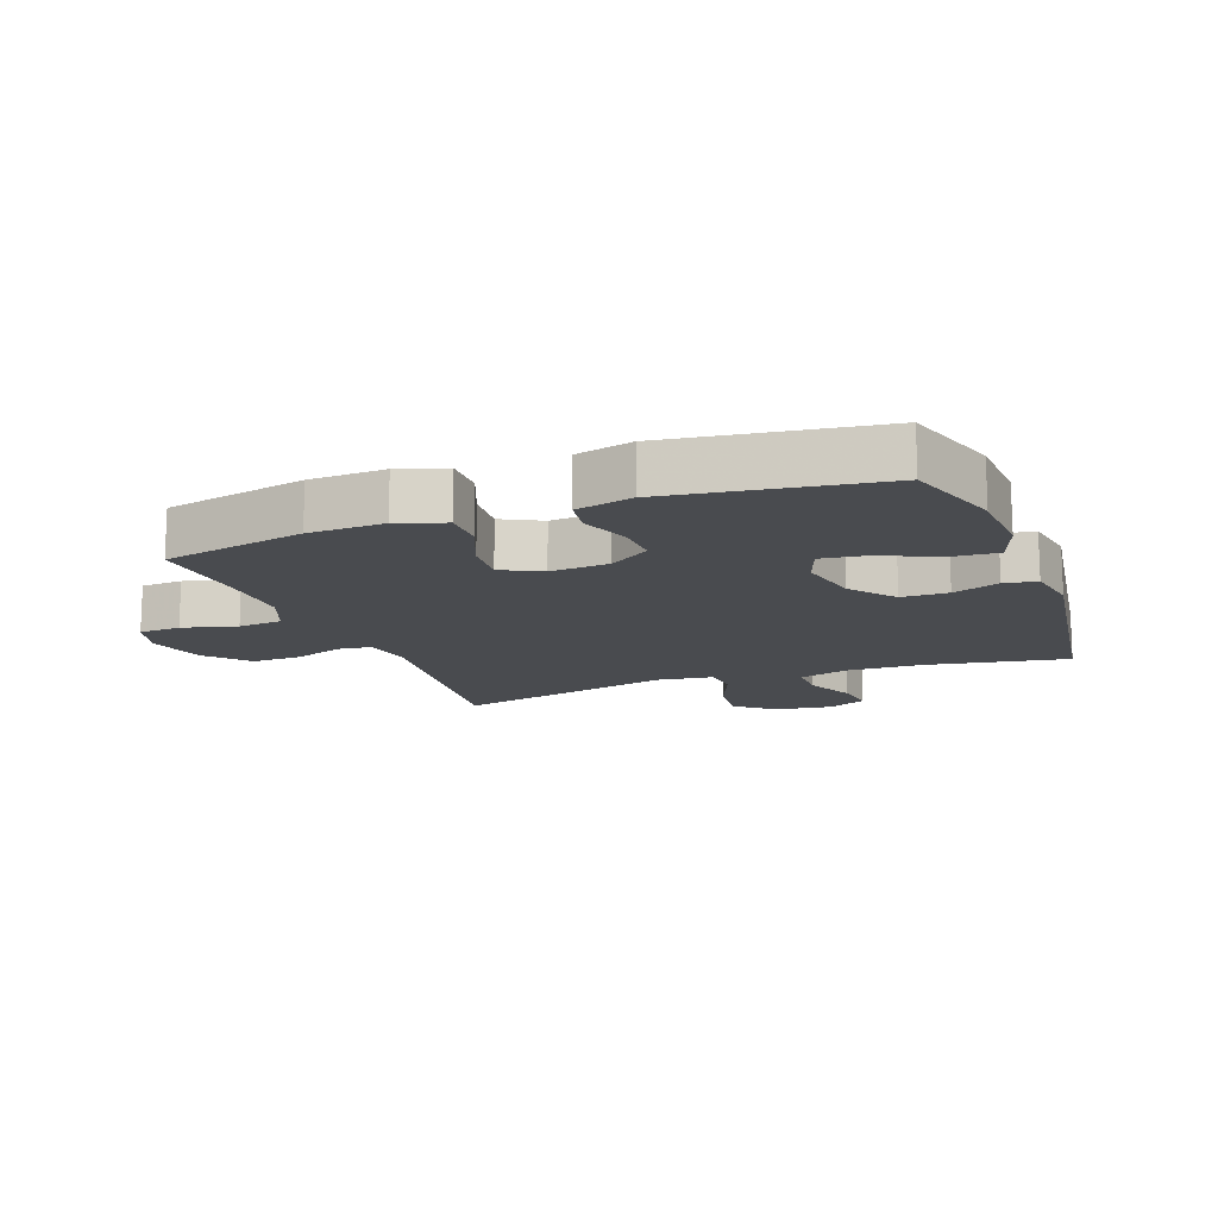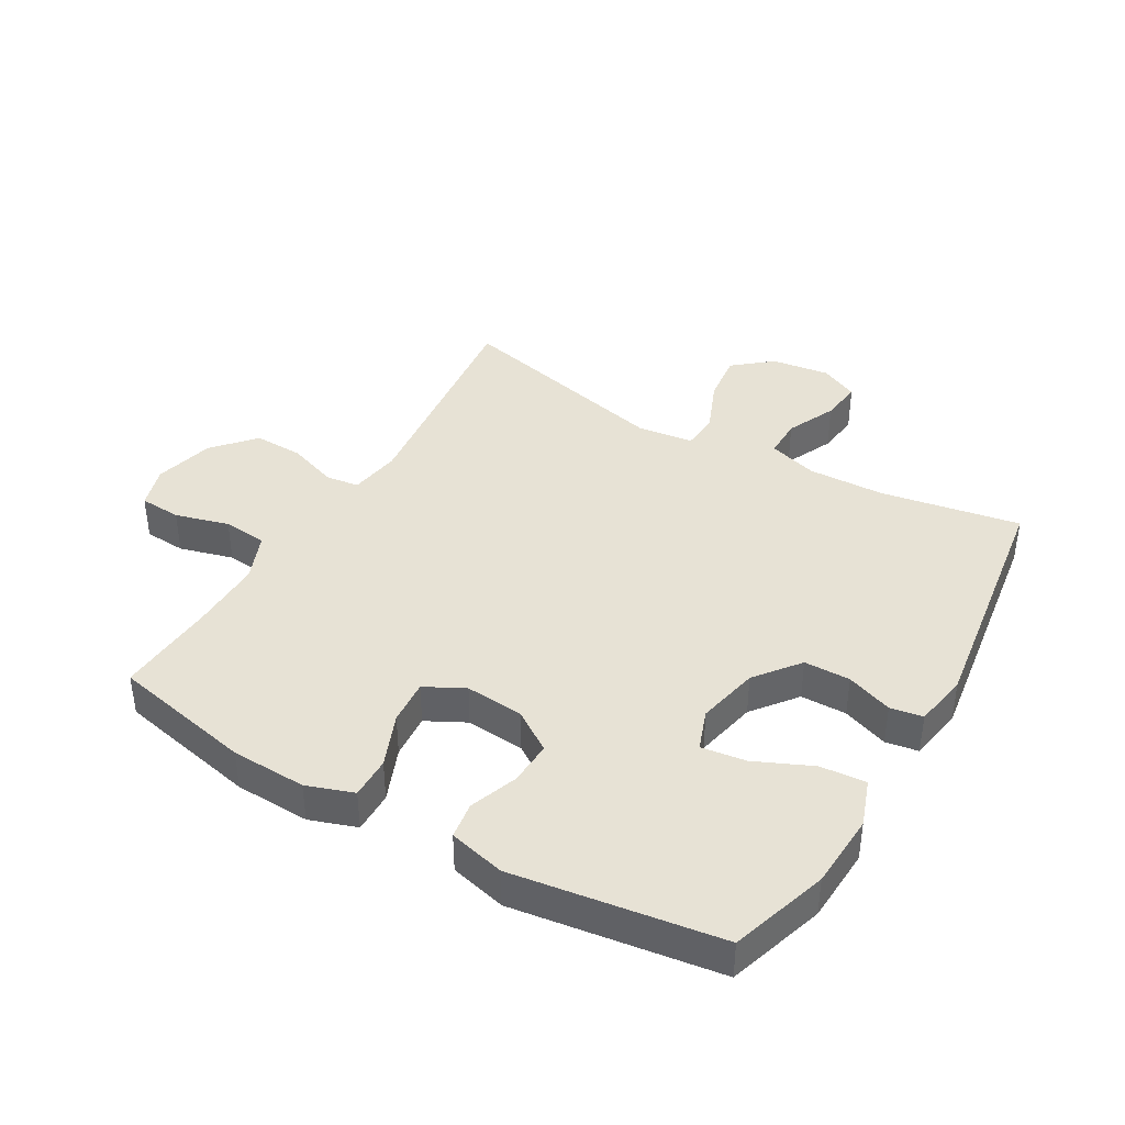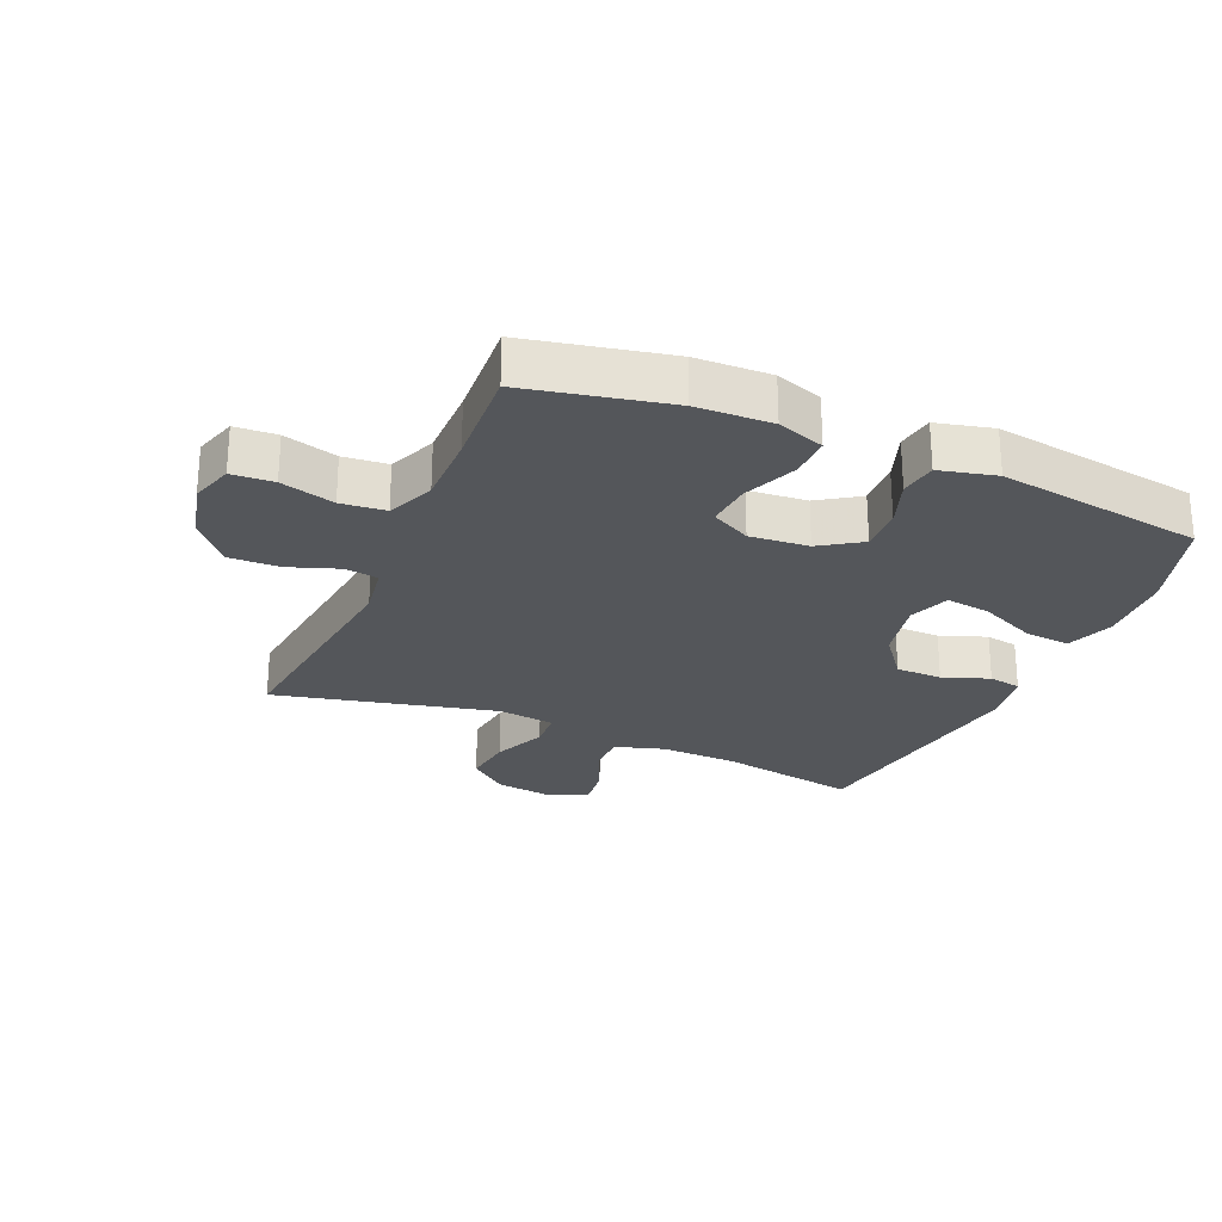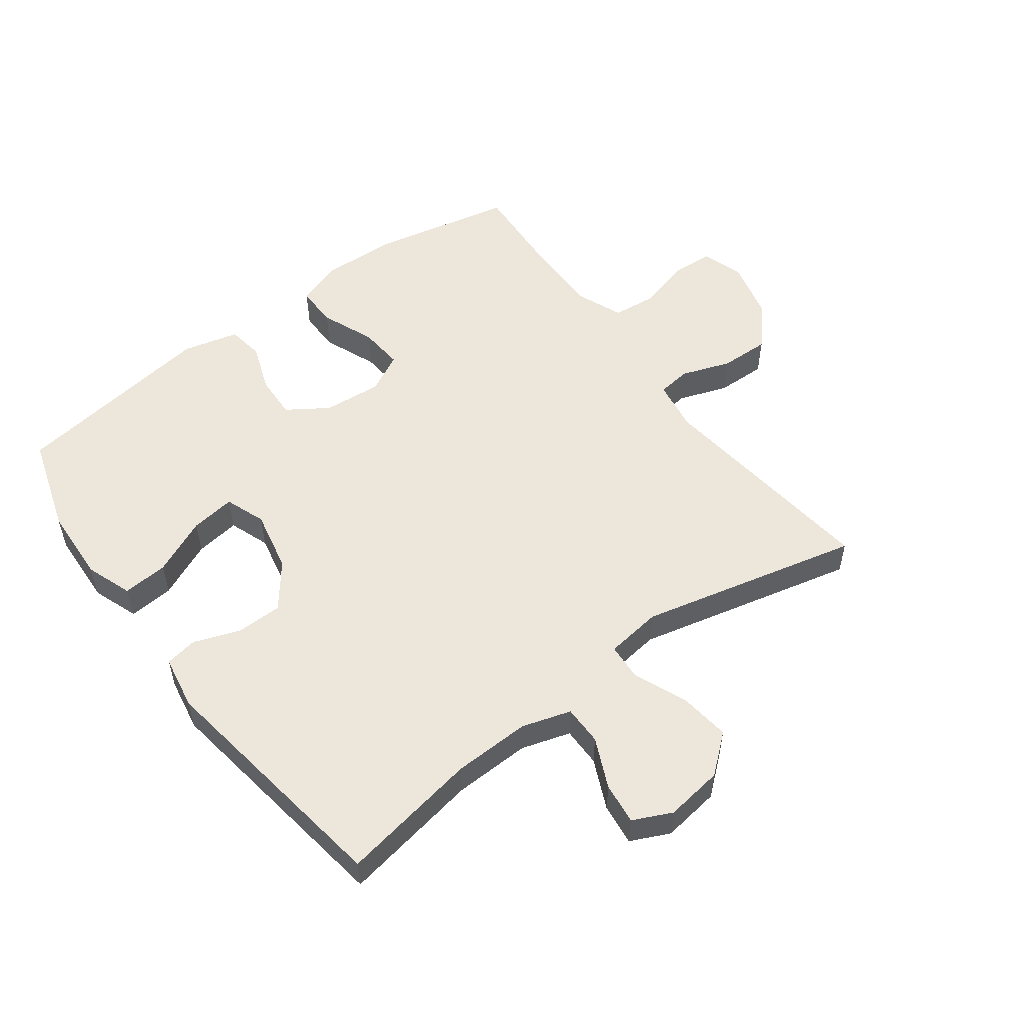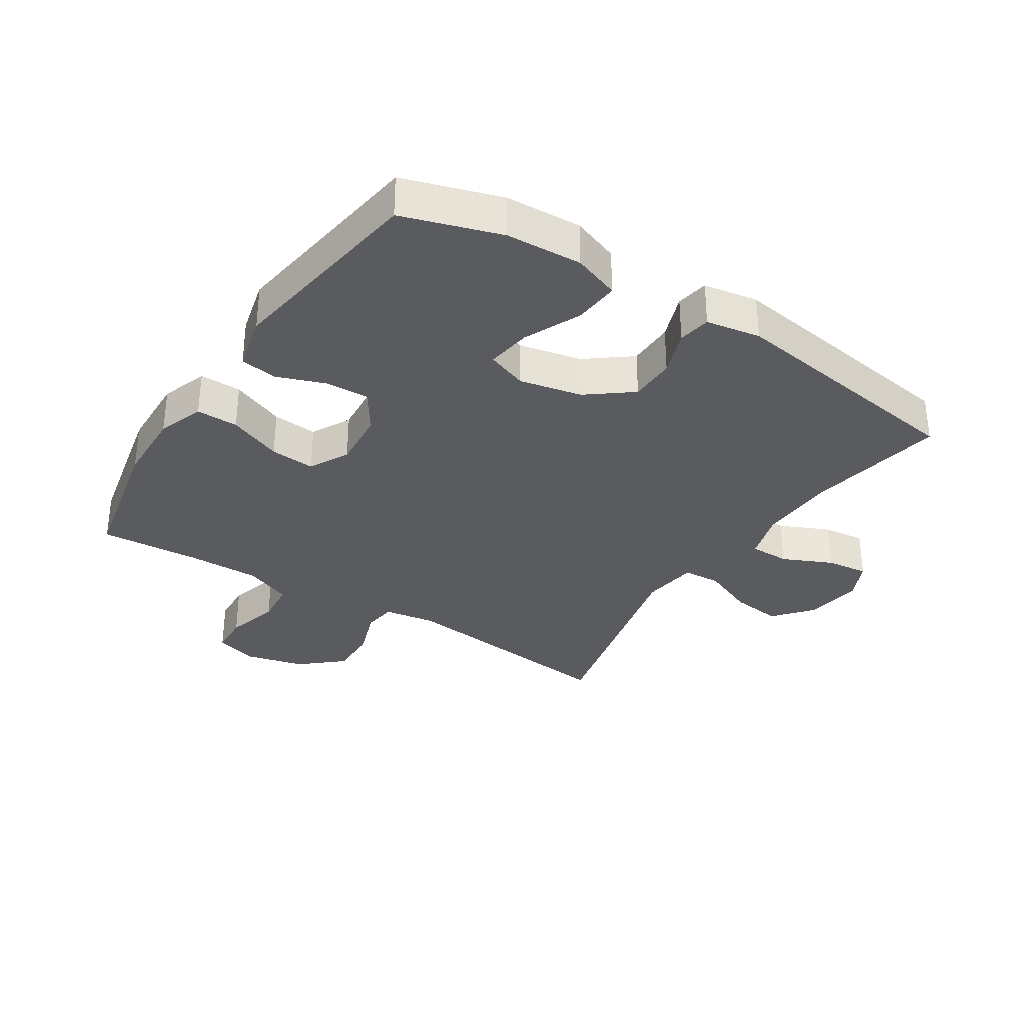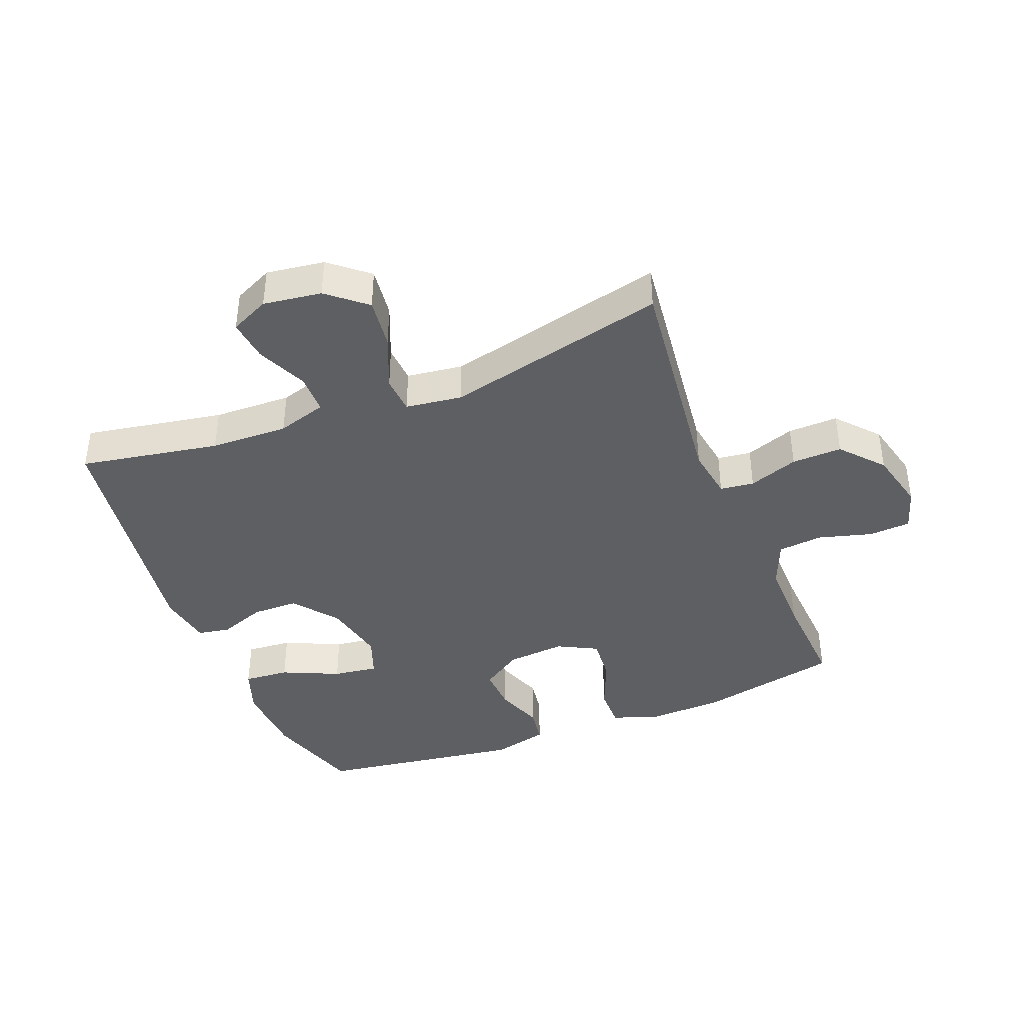
<metadata>
{"format":"obj","ext":"obj","renderer":"f3d","projection":"perspective","resolution":1024,"background":"white","views":[{"elev":-14.0,"azim":-159.3,"up":"+Y"},{"elev":40.2,"azim":-149.7,"up":"+Y"},{"elev":-25.7,"azim":156.6,"up":"+Y"},{"elev":53.7,"azim":-36.6,"up":"+Y"},{"elev":-32.6,"azim":-122.8,"up":"+Y"},{"elev":-40.5,"azim":21.6,"up":"+Y"}]}
</metadata>
<code>
v -0.5 0.07 0.5
v -0.277 0.07 0.46
v -0.153 0.07 0.456
v -0.074 0.07 0.48
v -0.074 0.07 0.544
v -0.11 0.07 0.624
v -0.118 0.07 0.691
v -0.056 0.07 0.72
v 0.037 0.07 0.707
v 0.098 0.07 0.656
v 0.088 0.07 0.575
v 0.052 0.07 0.489
v 0.056 0.07 0.429
v 0.146 0.07 0.417
v 0.5 0.07 0.5
v 0.457 0.07 0.131
v 0.47 0.07 0.048
v 0.524 0.07 0.041
v 0.603 0.07 0.069
v 0.683 0.07 0.071
v 0.741 0.07 0.005
v 0.765 0.07 -0.091
v 0.744 0.07 -0.159
v 0.677 0.07 -0.163
v 0.591 0.07 -0.139
v 0.52 0.07 -0.146
v 0.489 0.07 -0.222
v 0.49 0.07 -0.338
v 0.5 0.07 -0.5
v 0.273 0.07 -0.548
v 0.153 0.07 -0.552
v 0.078 0.07 -0.526
v 0.079 0.07 -0.459
v 0.114 0.07 -0.373
v 0.12 0.07 -0.301
v 0.057 0.07 -0.268
v -0.037 0.07 -0.276
v -0.102 0.07 -0.319
v -0.099 0.07 -0.39
v -0.071 0.07 -0.467
v -0.08 0.07 -0.526
v -0.17 0.07 -0.548
v -0.5 0.07 -0.5
v -0.549 0.07 -0.344
v -0.555 0.07 -0.223
v -0.528 0.07 -0.148
v -0.455 0.07 -0.154
v -0.364 0.07 -0.195
v -0.292 0.07 -0.205
v -0.268 0.07 -0.14
v -0.289 0.07 -0.04
v -0.344 0.07 0.031
v -0.418 0.07 0.032
v -0.492 0.07 0.005
v -0.544 0.07 0.014
v -0.559 0.07 0.101
v -0.5 0 0.5
v -0.277 0 0.46
v -0.153 0 0.456
v -0.074 0 0.48
v -0.074 0 0.544
v -0.11 0 0.624
v -0.118 0 0.691
v -0.056 0 0.72
v 0.037 0 0.707
v 0.098 0 0.656
v 0.088 0 0.575
v 0.052 0 0.489
v 0.056 0 0.429
v 0.146 0 0.417
v 0.5 0 0.5
v 0.457 0 0.131
v 0.47 0 0.048
v 0.524 0 0.041
v 0.603 0 0.069
v 0.683 0 0.071
v 0.741 0 0.005
v 0.765 0 -0.091
v 0.744 0 -0.159
v 0.677 0 -0.163
v 0.591 0 -0.139
v 0.52 0 -0.146
v 0.489 0 -0.222
v 0.49 0 -0.338
v 0.5 0 -0.5
v 0.273 0 -0.548
v 0.153 0 -0.552
v 0.078 0 -0.526
v 0.079 0 -0.459
v 0.114 0 -0.373
v 0.12 0 -0.301
v 0.057 0 -0.268
v -0.037 0 -0.276
v -0.102 0 -0.319
v -0.099 0 -0.39
v -0.071 0 -0.467
v -0.08 0 -0.526
v -0.17 0 -0.548
v -0.5 0 -0.5
v -0.549 0 -0.344
v -0.555 0 -0.223
v -0.528 0 -0.148
v -0.455 0 -0.154
v -0.364 0 -0.195
v -0.292 0 -0.205
v -0.268 0 -0.14
v -0.289 0 -0.04
v -0.344 0 0.031
v -0.418 0 0.032
v -0.492 0 0.005
v -0.544 0 0.014
v -0.559 0 0.101
f 53 54 55 56
f 52 53 56 1
f 51 52 1 2
f 50 51 2 3
f 45 46 47 48
f 45 48 49
f 44 45 49
f 43 44 49
f 42 43 49
f 39 40 41 42
f 38 39 42 49
f 37 38 49 50
f 31 32 33 34
f 31 34 35
f 28 29 30 31
f 27 28 31 35
f 26 27 35 36
f 22 23 24 25
f 22 25 26
f 21 22 26
f 18 19 20 21
f 17 18 21 26
f 14 15 16
f 13 14 16 17
f 9 10 11 12
f 9 12 13
f 8 9 13
f 5 6 7 8
f 4 5 8 13
f 26 36 37 50
f 13 17 26 50
f 3 4 13 50
f 112 111 110 109
f 57 112 109 108
f 58 57 108 107
f 59 58 107 106
f 104 103 102 101
f 105 104 101
f 105 101 100
f 105 100 99
f 105 99 98
f 98 97 96 95
f 105 98 95 94
f 106 105 94 93
f 90 89 88 87
f 91 90 87
f 87 86 85 84
f 91 87 84 83
f 92 91 83 82
f 81 80 79 78
f 82 81 78
f 82 78 77
f 77 76 75 74
f 82 77 74 73
f 72 71 70
f 73 72 70 69
f 68 67 66 65
f 69 68 65
f 69 65 64
f 64 63 62 61
f 69 64 61 60
f 106 93 92 82
f 106 82 73 69
f 106 69 60 59
f 1 57 58 2
f 2 58 59 3
f 3 59 60 4
f 4 60 61 5
f 5 61 62 6
f 6 62 63 7
f 7 63 64 8
f 8 64 65 9
f 9 65 66 10
f 10 66 67 11
f 11 67 68 12
f 12 68 69 13
f 13 69 70 14
f 14 70 71 15
f 15 71 72 16
f 16 72 73 17
f 17 73 74 18
f 18 74 75 19
f 19 75 76 20
f 20 76 77 21
f 21 77 78 22
f 22 78 79 23
f 23 79 80 24
f 24 80 81 25
f 25 81 82 26
f 26 82 83 27
f 27 83 84 28
f 28 84 85 29
f 29 85 86 30
f 30 86 87 31
f 31 87 88 32
f 32 88 89 33
f 33 89 90 34
f 34 90 91 35
f 35 91 92 36
f 36 92 93 37
f 37 93 94 38
f 38 94 95 39
f 39 95 96 40
f 40 96 97 41
f 41 97 98 42
f 42 98 99 43
f 43 99 100 44
f 44 100 101 45
f 45 101 102 46
f 46 102 103 47
f 47 103 104 48
f 48 104 105 49
f 49 105 106 50
f 50 106 107 51
f 51 107 108 52
f 52 108 109 53
f 53 109 110 54
f 54 110 111 55
f 55 111 112 56
f 56 112 57 1

</code>
